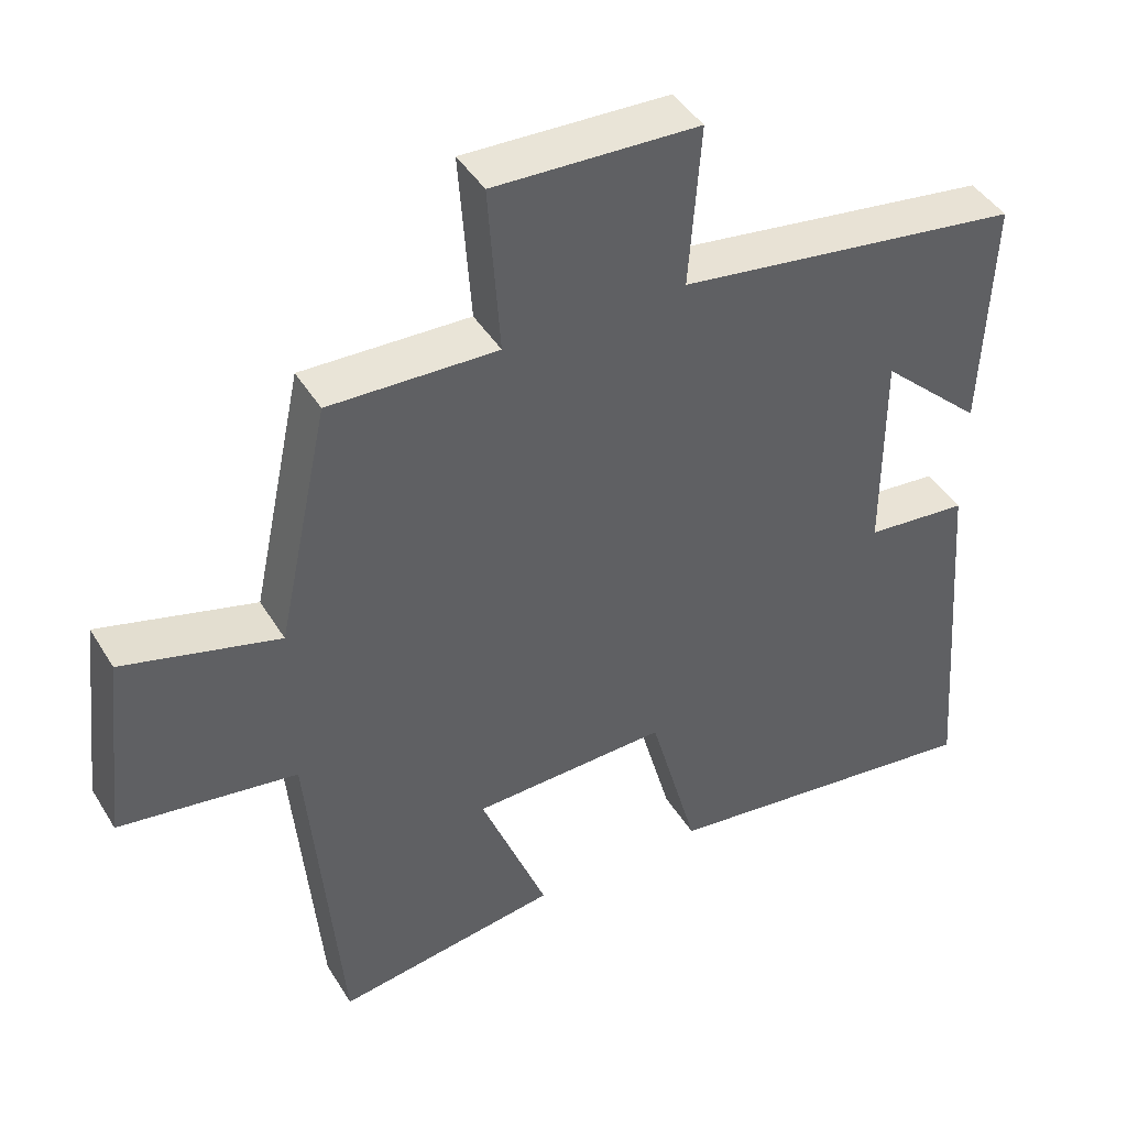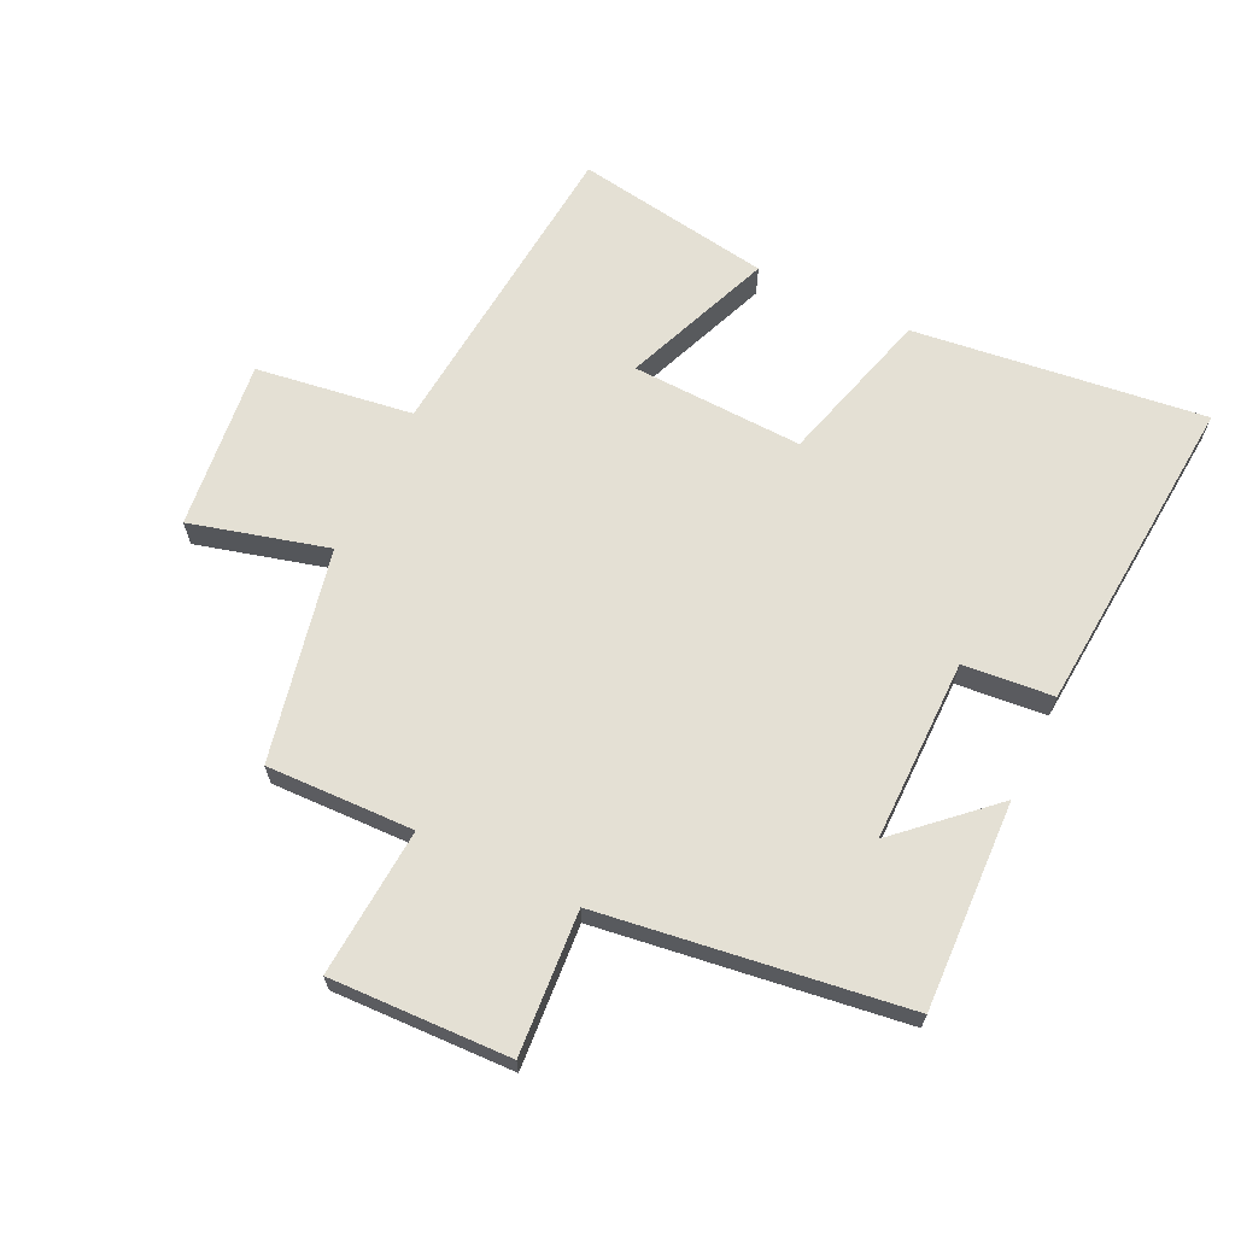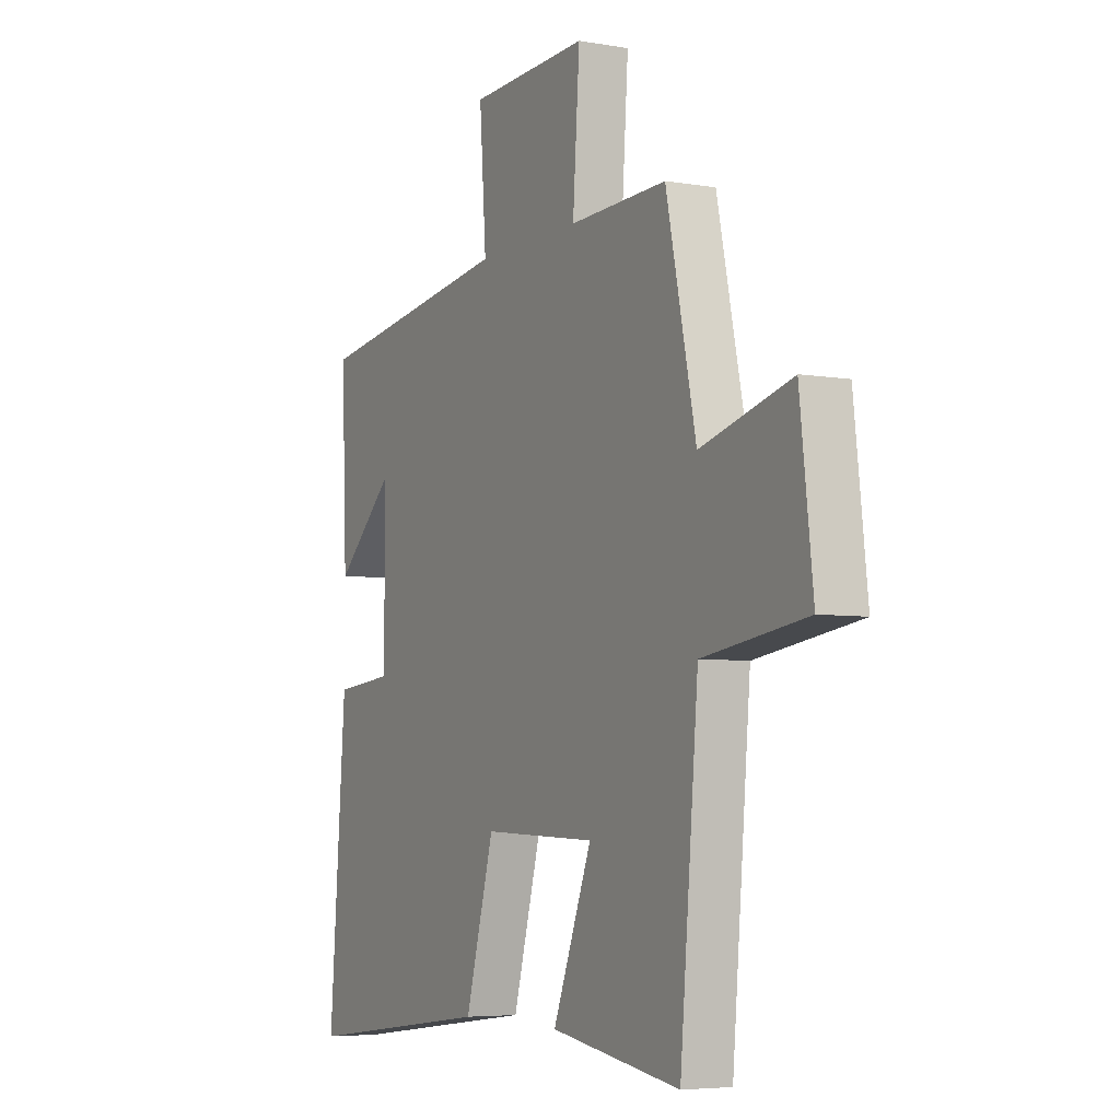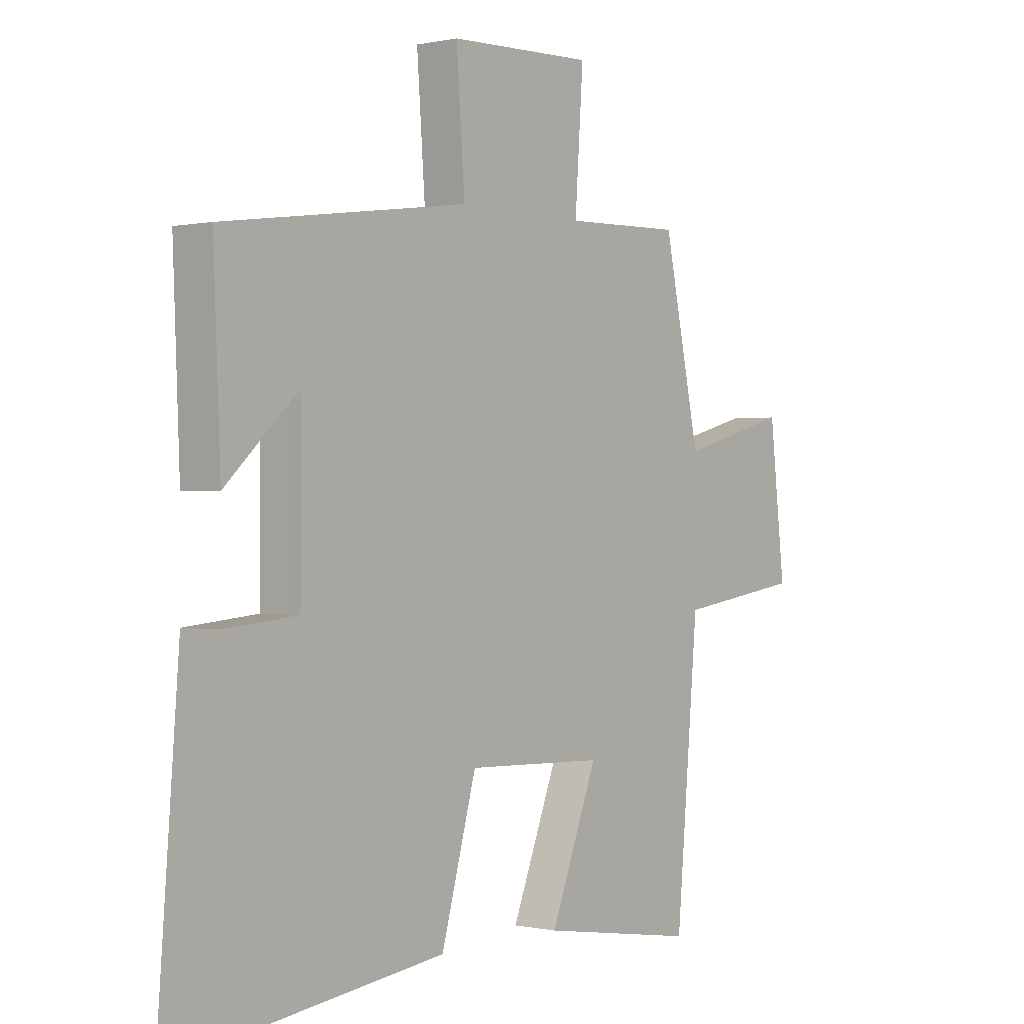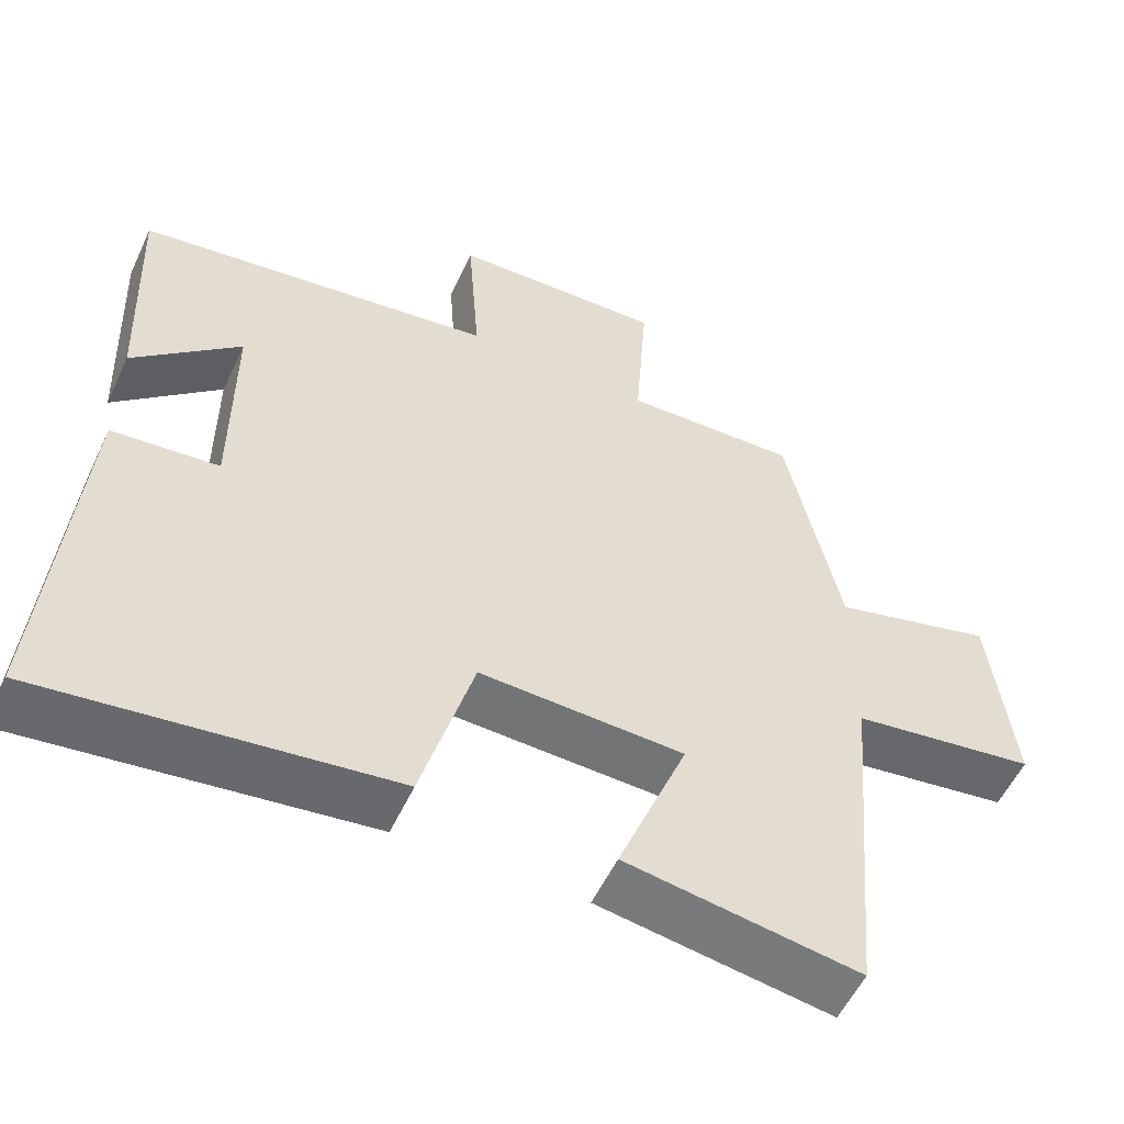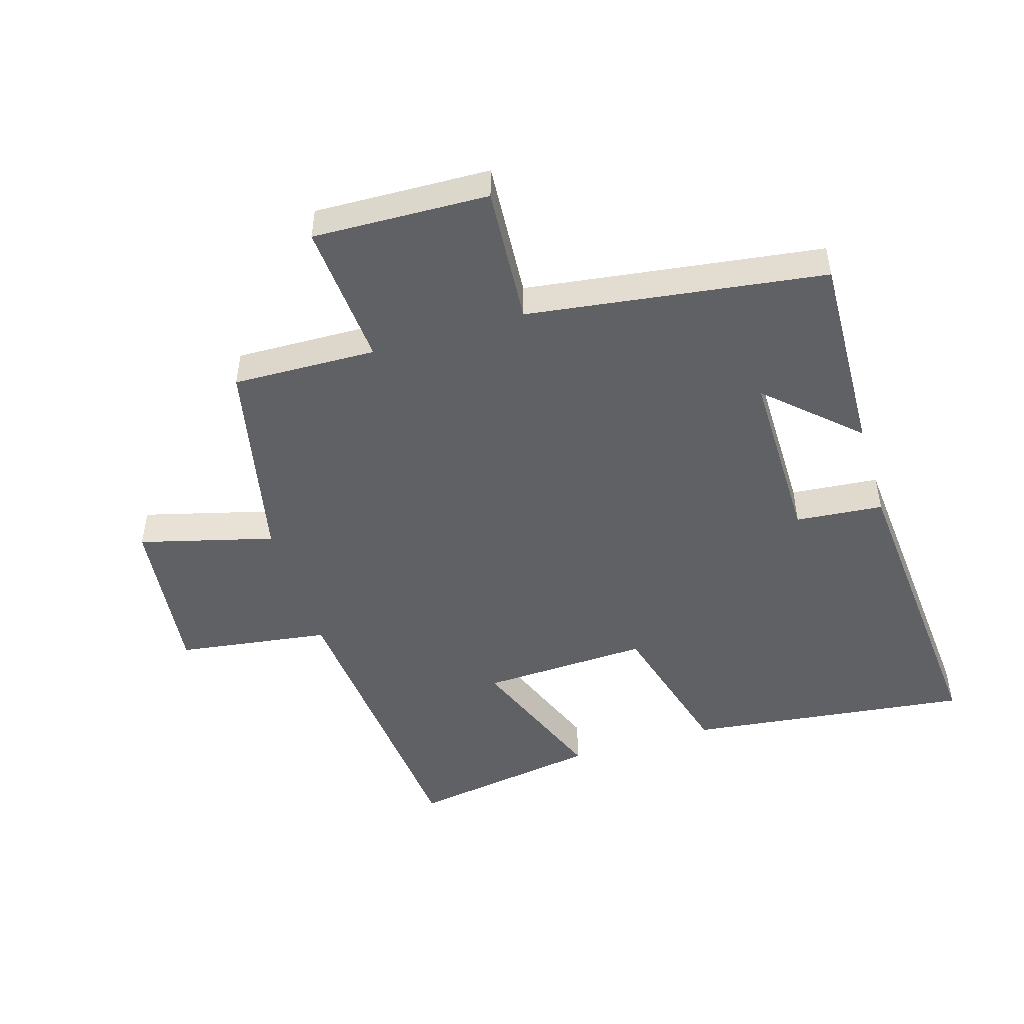
<metadata>
{"format":"obj","ext":"obj","renderer":"f3d","projection":"perspective","resolution":1024,"background":"white","views":[{"elev":43.5,"azim":-29.3,"up":"+Z"},{"elev":66.0,"azim":25.8,"up":"+Y"},{"elev":-5.4,"azim":-118.1,"up":"+Z"},{"elev":0.0,"azim":128.8,"up":"+Z"},{"elev":-55.4,"azim":155.1,"up":"+Z"},{"elev":-48.6,"azim":17.1,"up":"+Y"}]}
</metadata>
<code>
v -0.43 0.07 0.507
v -0.202 0.07 0.5
v -0.218 0.07 0.73
v 0.06 0.07 0.72
v 0.044 0.07 0.5
v 0.513 0.07 0.434
v 0.5 0.07 0.112
v 0.361 0.07 0.241
v 0.361 0.07 -0.041
v 0.5 0.07 -0.054
v 0.539 0.07 -0.556
v 0.089 0.07 -0.5
v 0.022 0.07 -0.258
v -0.244 0.07 -0.268
v -0.153 0.07 -0.5
v -0.457 0.07 -0.548
v -0.5 0.07 -0.061
v -0.742 0.07 -0.026
v -0.712 0.07 0.236
v -0.5 0.07 0.179
v -0.43 0 0.507
v -0.202 0 0.5
v -0.218 0 0.73
v 0.06 0 0.72
v 0.044 0 0.5
v 0.513 0 0.434
v 0.5 0 0.112
v 0.361 0 0.241
v 0.361 0 -0.041
v 0.5 0 -0.054
v 0.539 0 -0.556
v 0.089 0 -0.5
v 0.022 0 -0.258
v -0.244 0 -0.268
v -0.153 0 -0.5
v -0.457 0 -0.548
v -0.5 0 -0.061
v -0.742 0 -0.026
v -0.712 0 0.236
v -0.5 0 0.179
f 17 18 19 20
f 16 17 20
f 15 16 20
f 14 15 20
f 20 1 2
f 14 20 2
f 13 14 2
f 11 12 13
f 10 11 13
f 9 10 13
f 8 9 13 2
f 6 7 8
f 5 6 8 2
f 2 3 4 5
f 40 39 38 37
f 40 37 36
f 40 36 35
f 40 35 34
f 22 21 40
f 22 40 34
f 22 34 33
f 33 32 31
f 33 31 30
f 33 30 29
f 22 33 29 28
f 28 27 26
f 22 28 26 25
f 25 24 23 22
f 1 21 22 2
f 2 22 23 3
f 3 23 24 4
f 4 24 25 5
f 5 25 26 6
f 6 26 27 7
f 7 27 28 8
f 8 28 29 9
f 9 29 30 10
f 10 30 31 11
f 11 31 32 12
f 12 32 33 13
f 13 33 34 14
f 14 34 35 15
f 15 35 36 16
f 16 36 37 17
f 17 37 38 18
f 18 38 39 19
f 19 39 40 20
f 20 40 21 1

</code>
